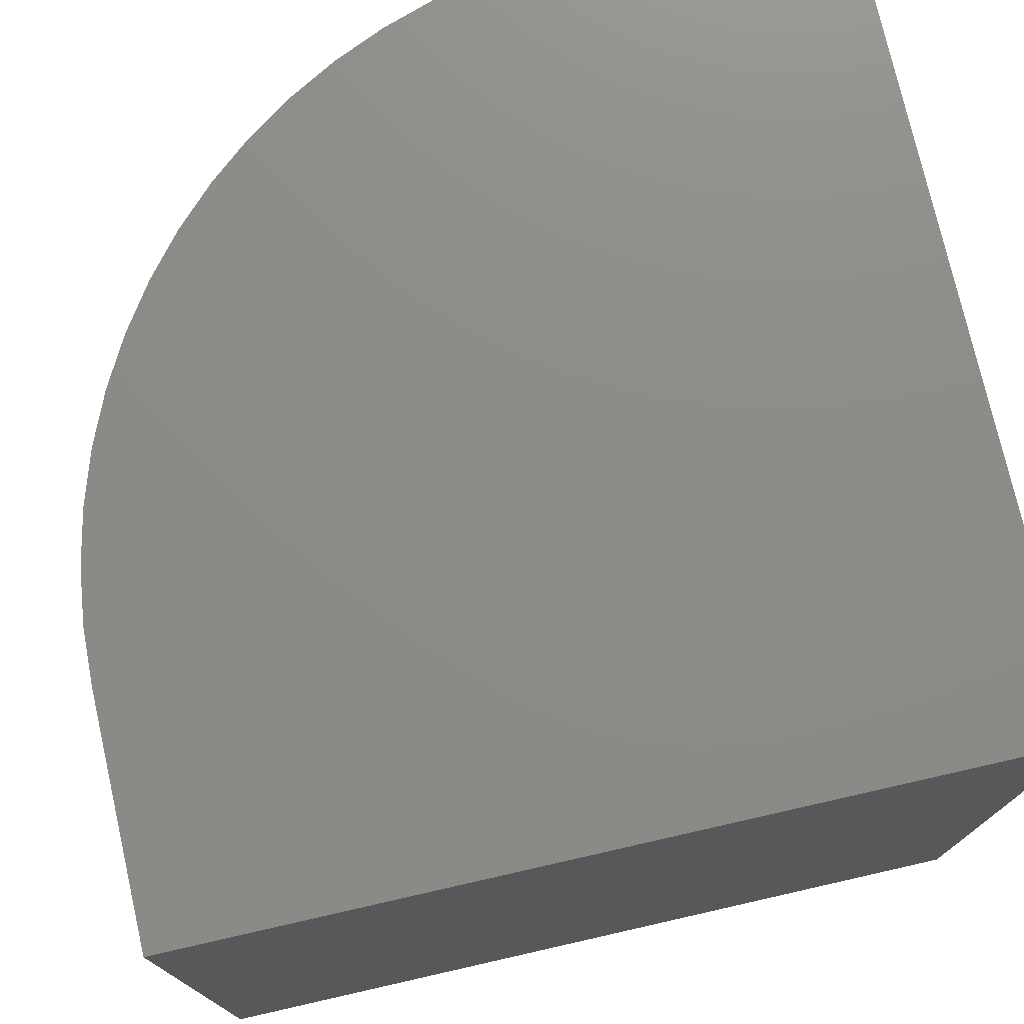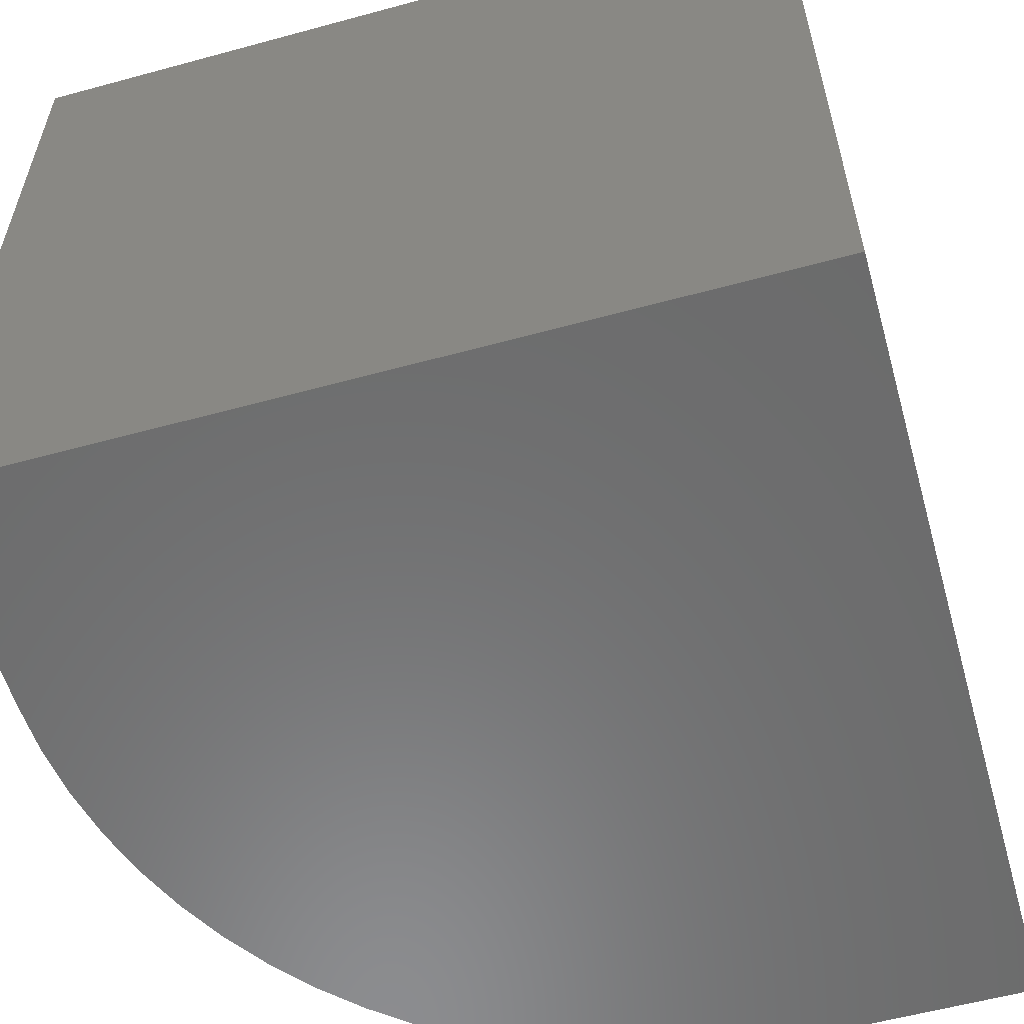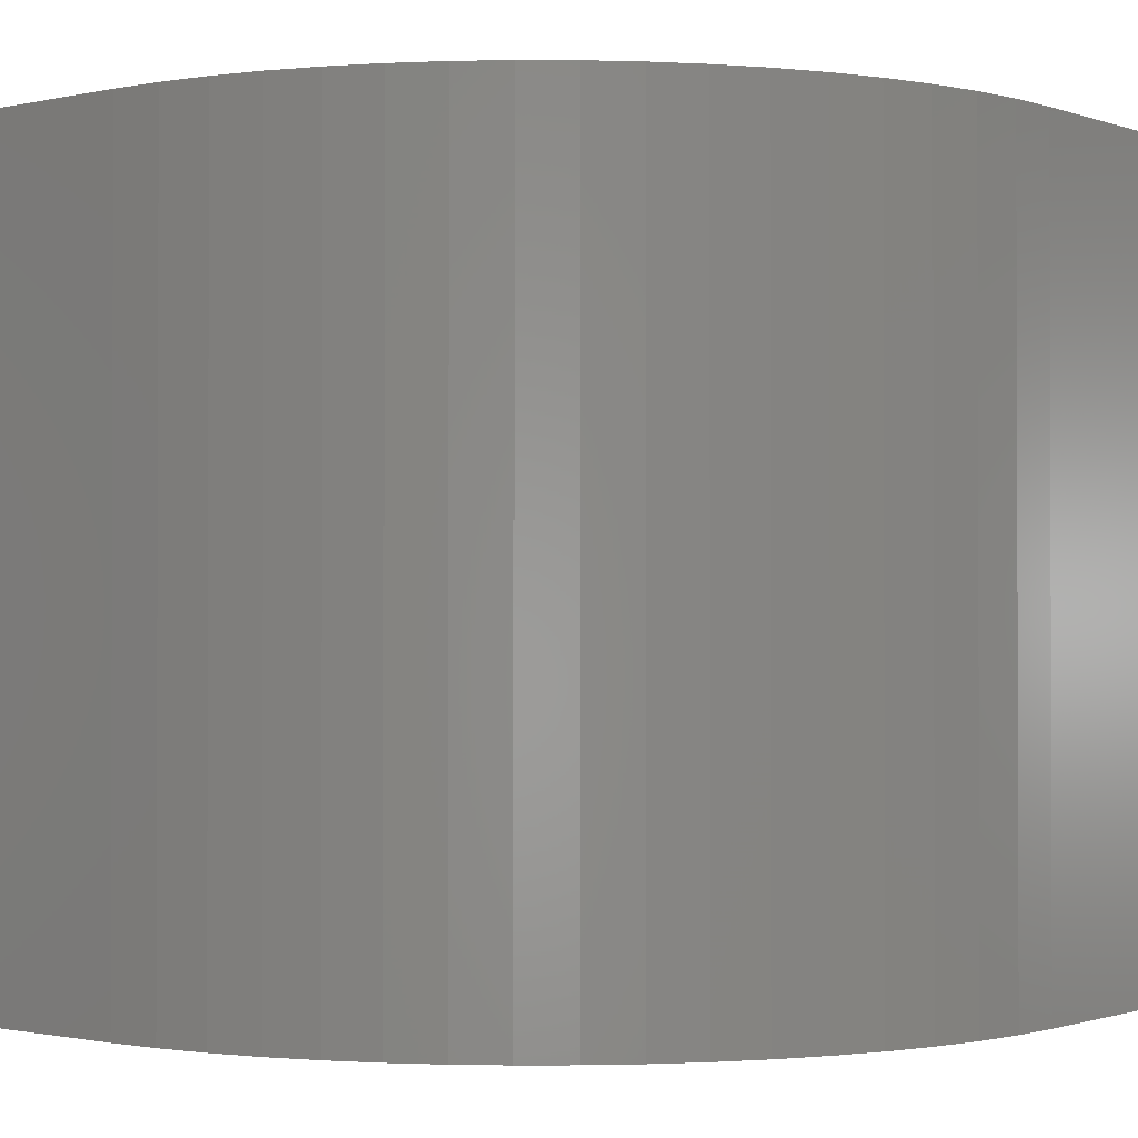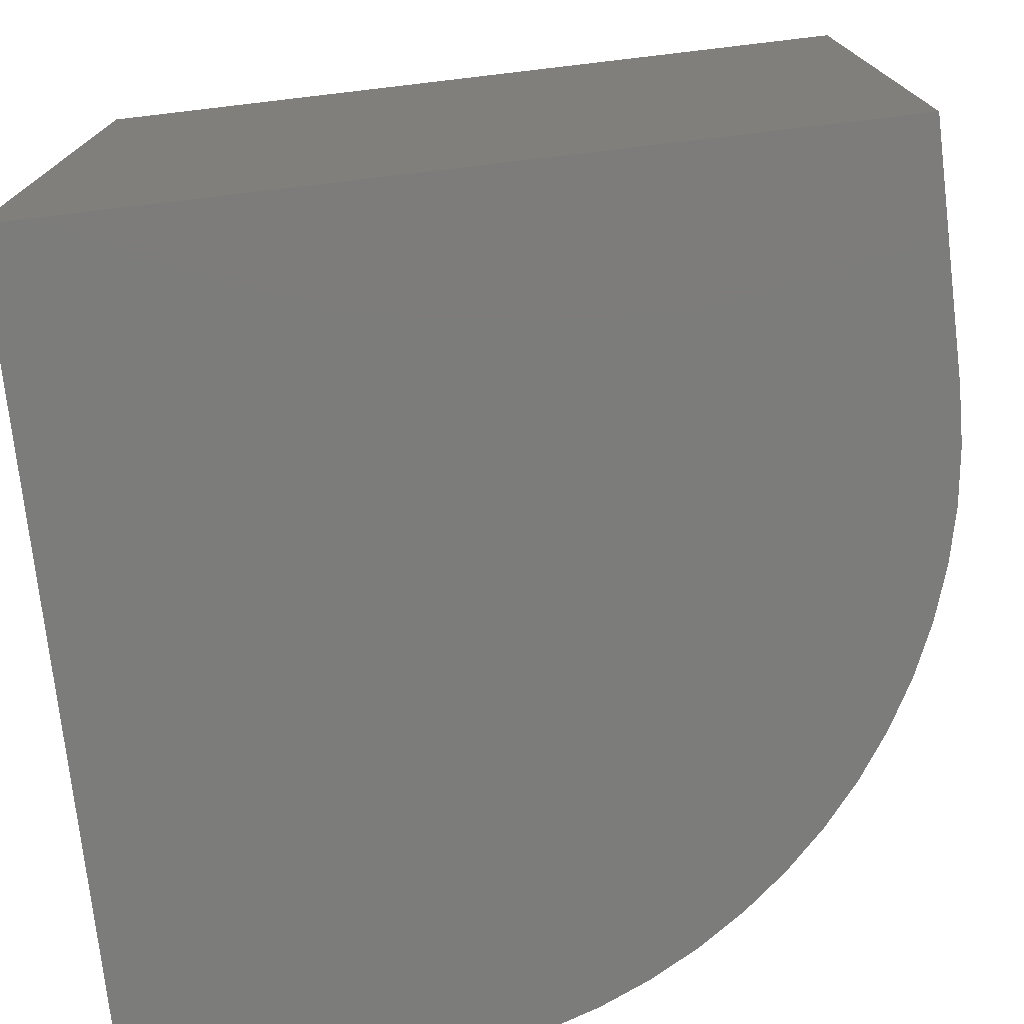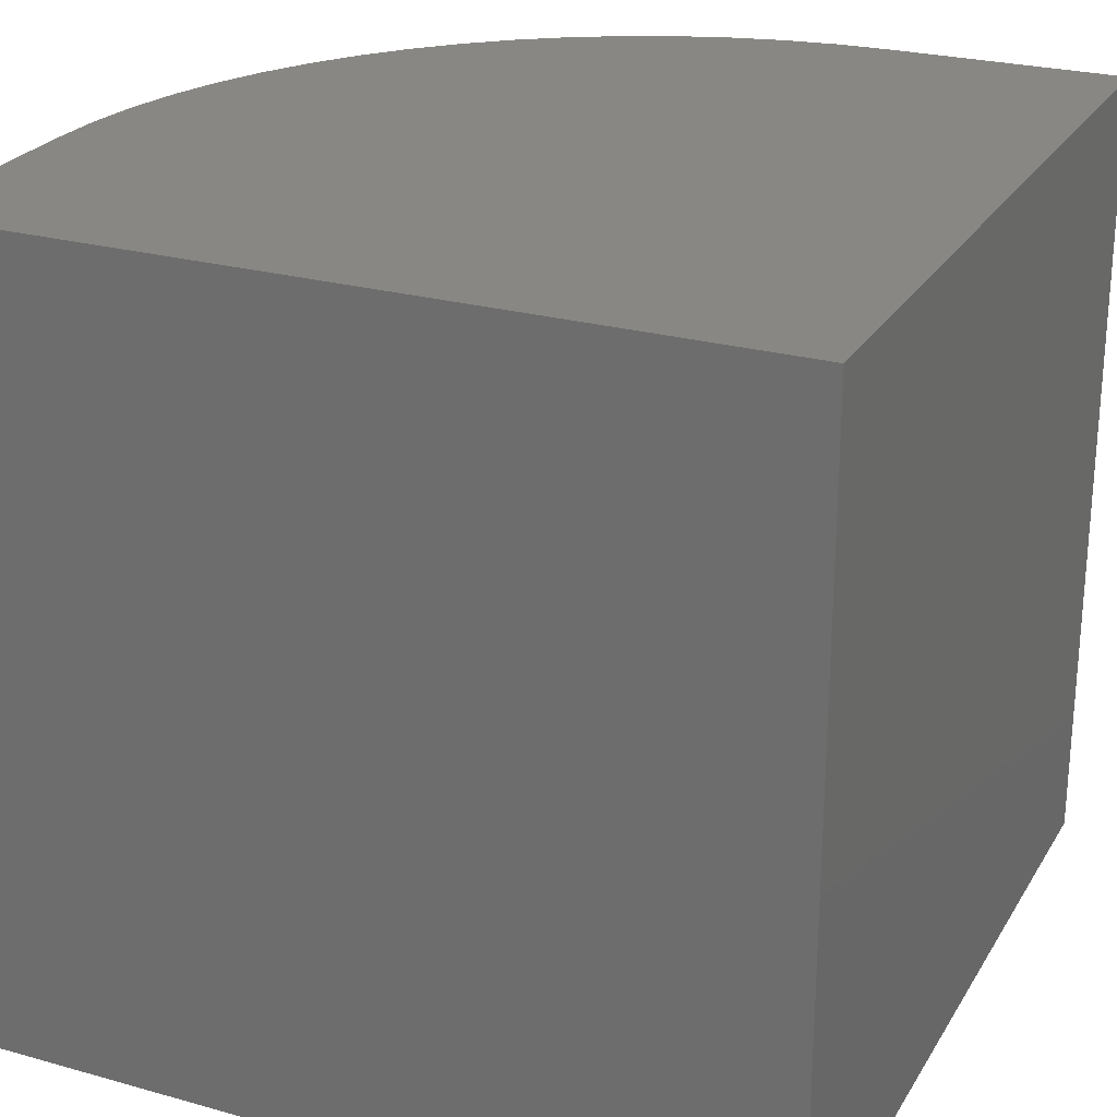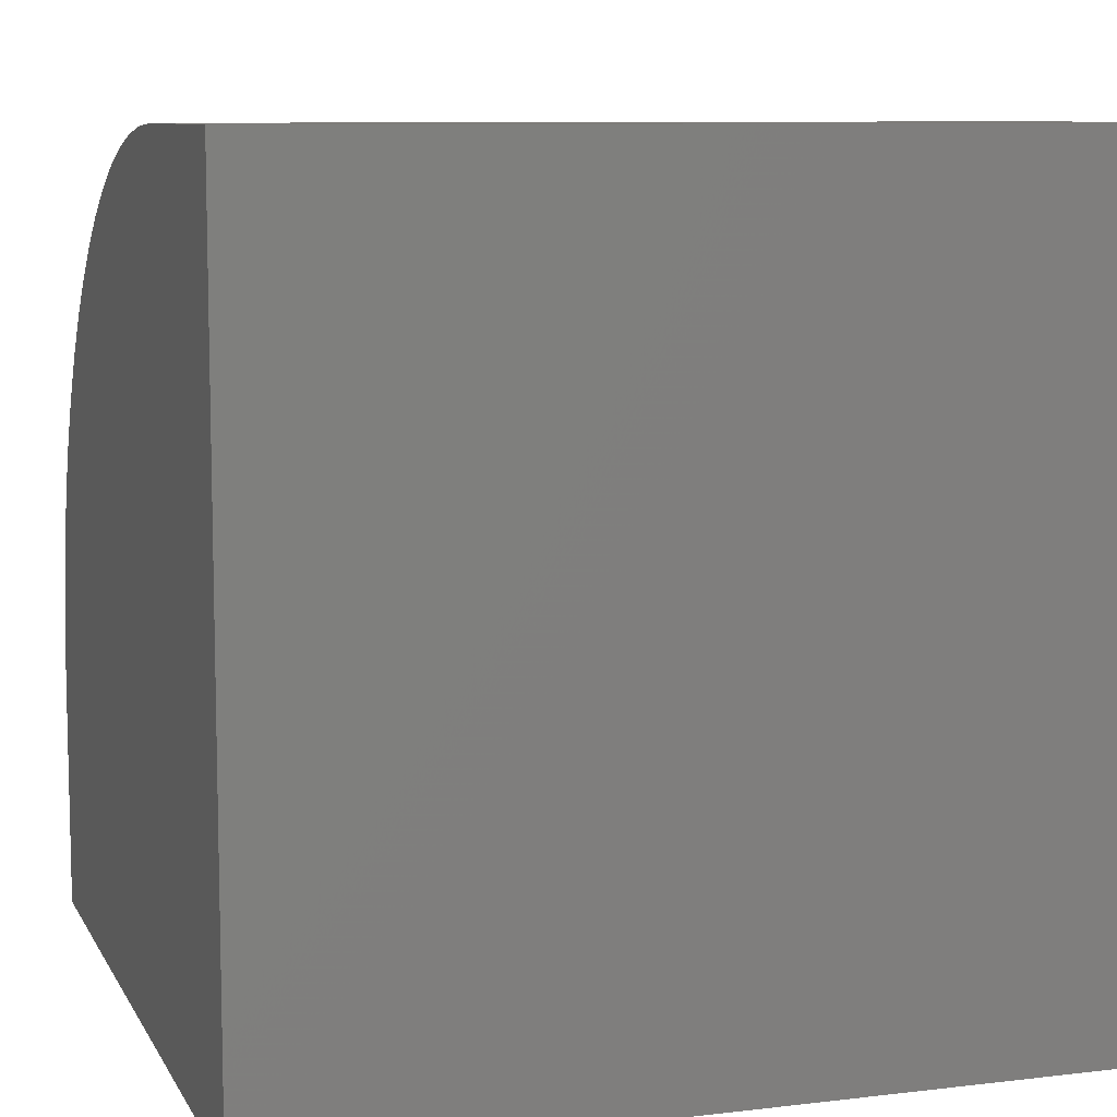
<metadata>
{"format":"stl","ext":"stl","renderer":"f3d","projection":"perspective","resolution":1024,"background":"white","views":[{"elev":75.6,"azim":77.2,"up":"+Y"},{"elev":-57.7,"azim":105.8,"up":"+Y"},{"elev":-1.1,"azim":-51.1,"up":"+Y"},{"elev":-75.4,"azim":-173.3,"up":"+Y"},{"elev":25.2,"azim":114.3,"up":"+Y"},{"elev":8.9,"azim":72.2,"up":"+Z"}]}
</metadata>
<code>
# stl→obj: 42 verts, 80 faces
v 0 10 2.881
v 0 10 0
v 0 0 2.881
v 0 0 0
v 7.119 0 10
v 10 0 10
v 7.119 10 10
v 10 10 10
v 10 10 0
v 10 0 0
v 0.03037 10 3.538
v 0.1212 10 4.189
v 0.2718 10 4.829
v 0.4807 10 5.453
v 0.7464 10 6.054
v 1.066 10 6.629
v 1.438 10 7.171
v 1.858 10 7.677
v 2.323 10 8.142
v 2.829 10 8.562
v 3.371 10 8.934
v 3.946 10 9.254
v 5.811 10 9.879
v 6.462 10 9.97
v 4.547 10 9.519
v 5.171 10 9.728
v 0.03037 0 3.538
v 0.7464 0 6.054
v 0.4807 0 5.453
v 6.462 0 9.97
v 5.811 0 9.879
v 5.171 0 9.728
v 0.2718 0 4.829
v 0.1212 0 4.189
v 4.547 0 9.519
v 3.946 0 9.254
v 3.371 0 8.934
v 2.829 0 8.562
v 2.323 0 8.142
v 1.858 0 7.677
v 1.438 0 7.171
v 1.066 0 6.629
f 1 2 3
f 3 2 4
f 5 6 7
f 7 6 8
f 9 8 10
f 10 8 6
f 2 9 4
f 4 9 10
f 9 2 1
f 1 11 9
f 9 11 12
f 9 12 13
f 13 14 9
f 9 14 15
f 9 15 16
f 16 17 9
f 9 17 18
f 9 18 19
f 19 20 9
f 9 20 21
f 9 21 22
f 23 24 9
f 9 24 7
f 9 7 8
f 22 25 9
f 9 25 26
f 9 26 23
f 3 4 10
f 10 6 5
f 3 10 27
f 10 28 29
f 5 30 10
f 10 30 31
f 10 31 32
f 29 33 10
f 10 33 34
f 10 34 27
f 32 35 10
f 10 35 36
f 10 36 37
f 37 38 10
f 10 38 39
f 10 39 40
f 40 41 10
f 10 41 42
f 10 42 28
f 1 3 27
f 1 27 11
f 11 27 34
f 11 34 12
f 12 34 33
f 12 33 13
f 13 33 29
f 13 29 14
f 14 29 28
f 14 28 15
f 15 28 42
f 15 42 16
f 16 42 41
f 16 41 17
f 17 41 40
f 17 40 18
f 18 40 39
f 18 39 19
f 19 39 38
f 19 38 20
f 20 38 37
f 20 37 21
f 21 37 36
f 21 36 22
f 22 36 35
f 22 35 25
f 25 35 32
f 25 32 26
f 26 32 31
f 26 31 23
f 23 31 30
f 23 30 24
f 24 30 5
f 24 5 7

</code>
